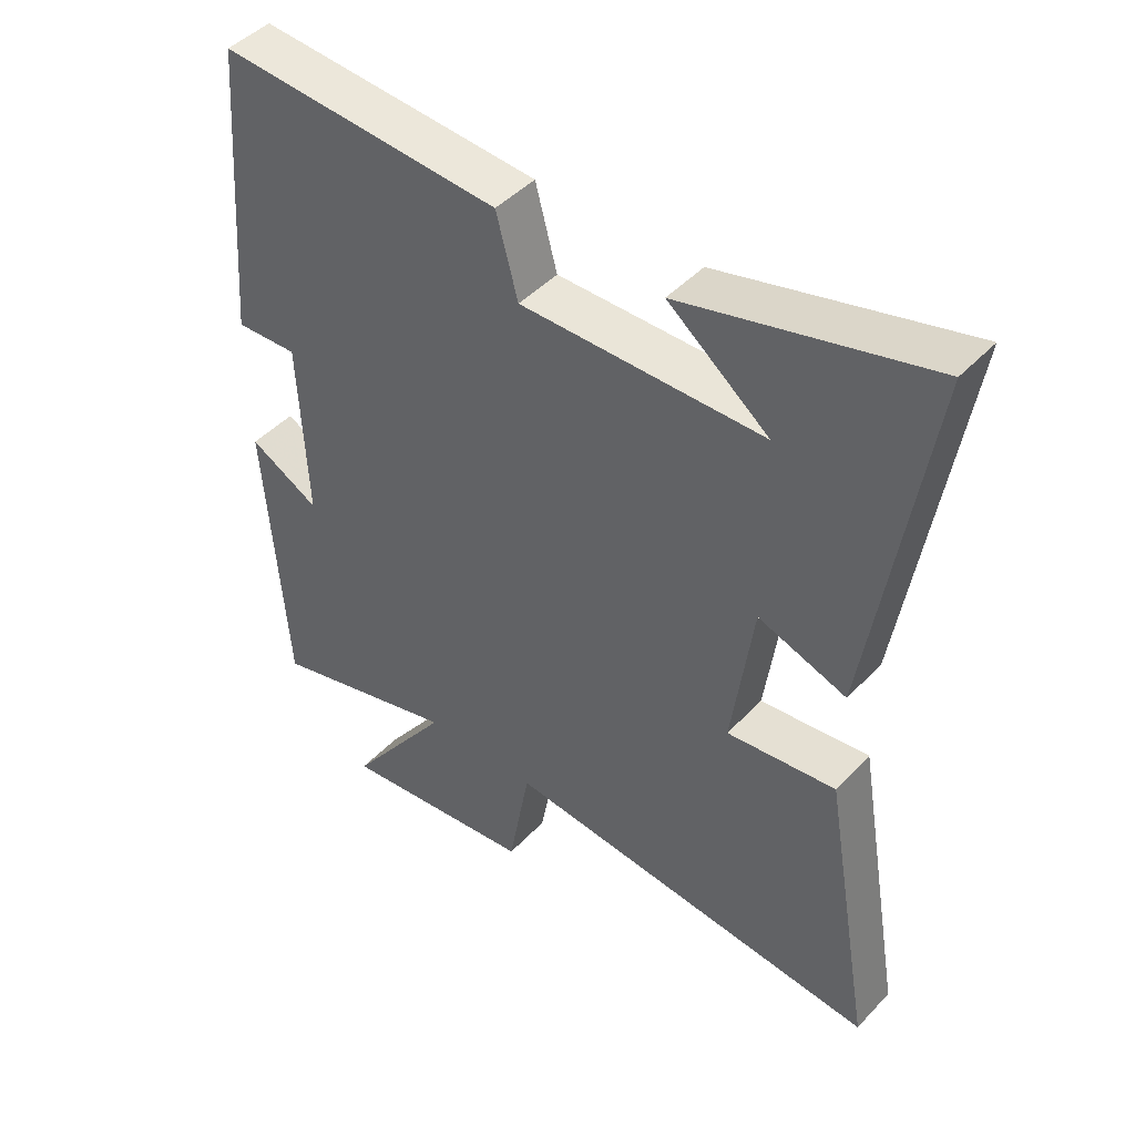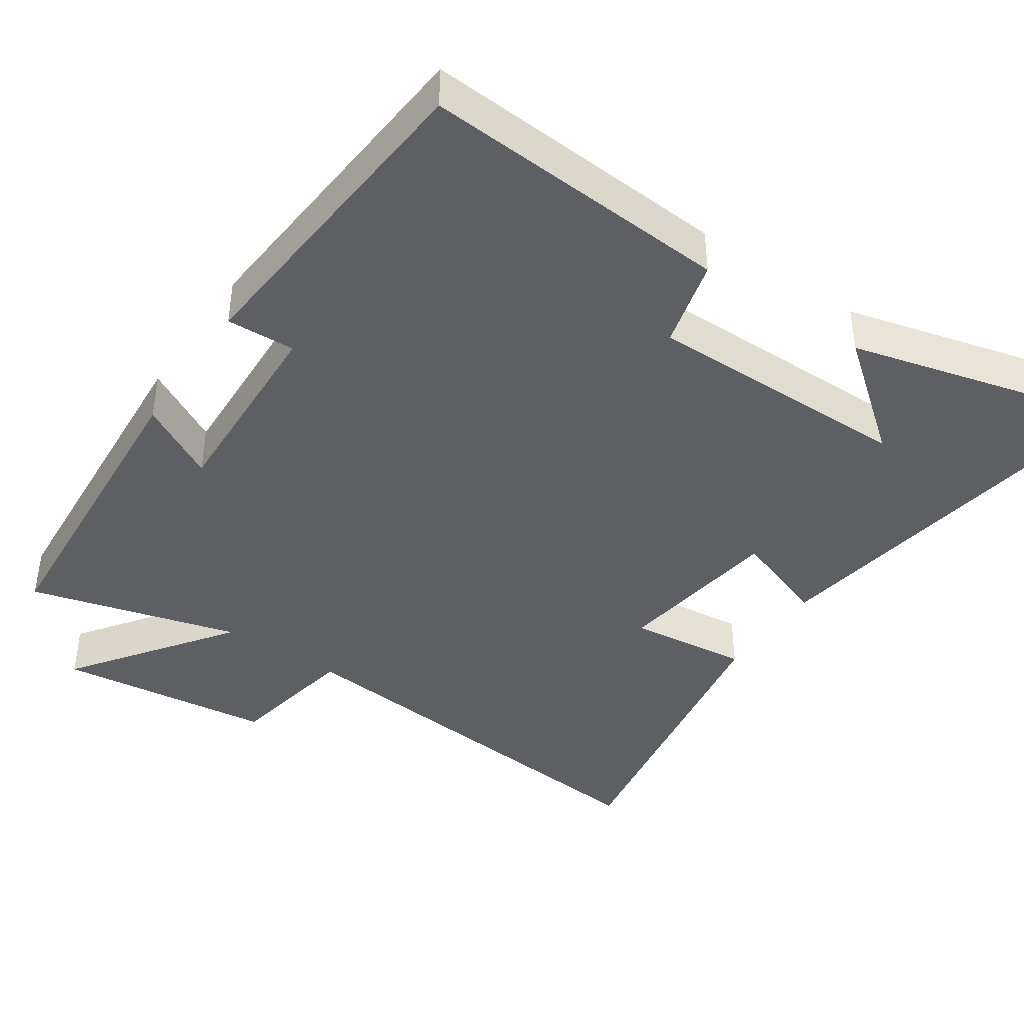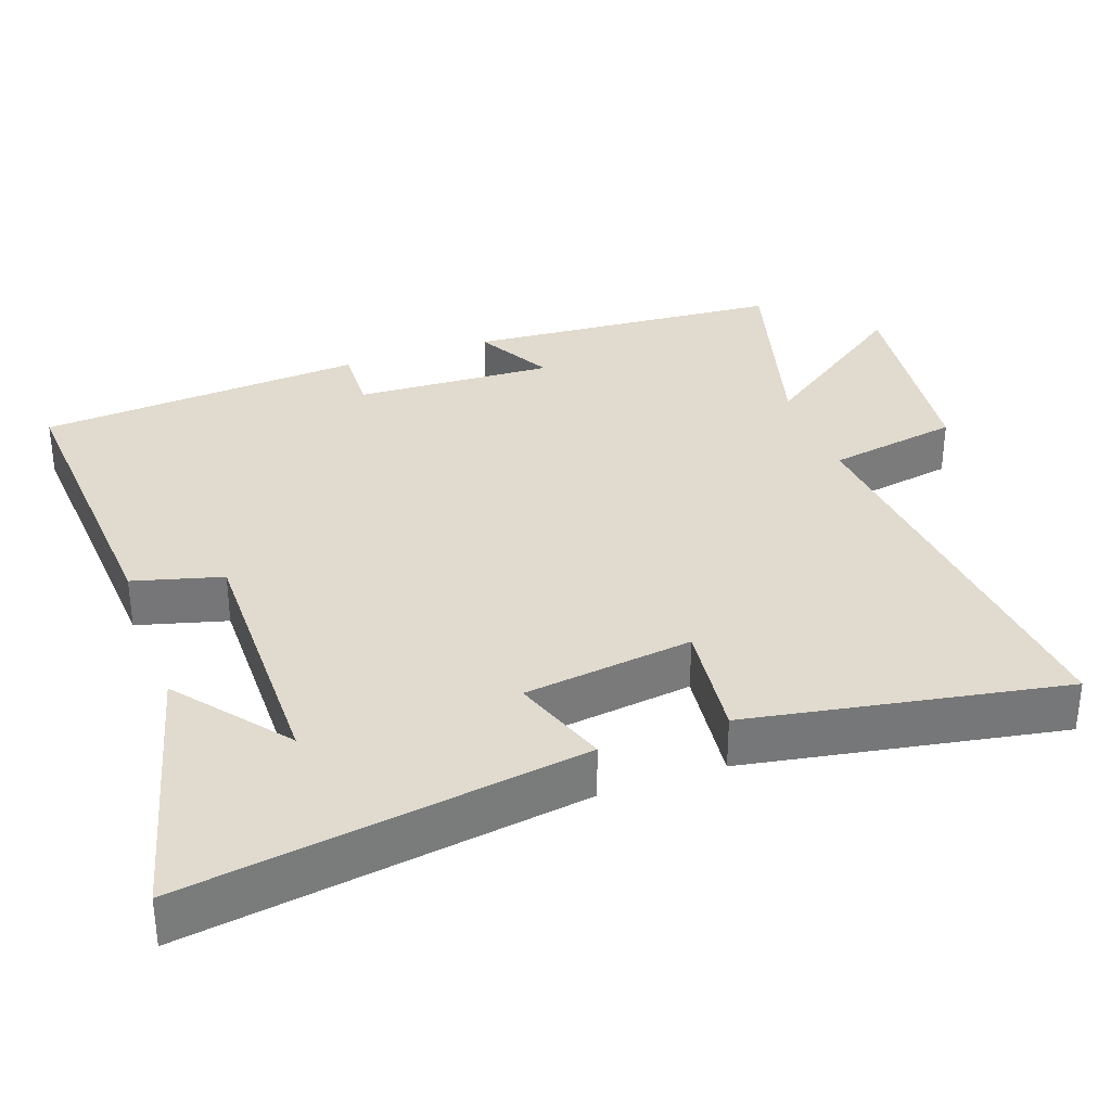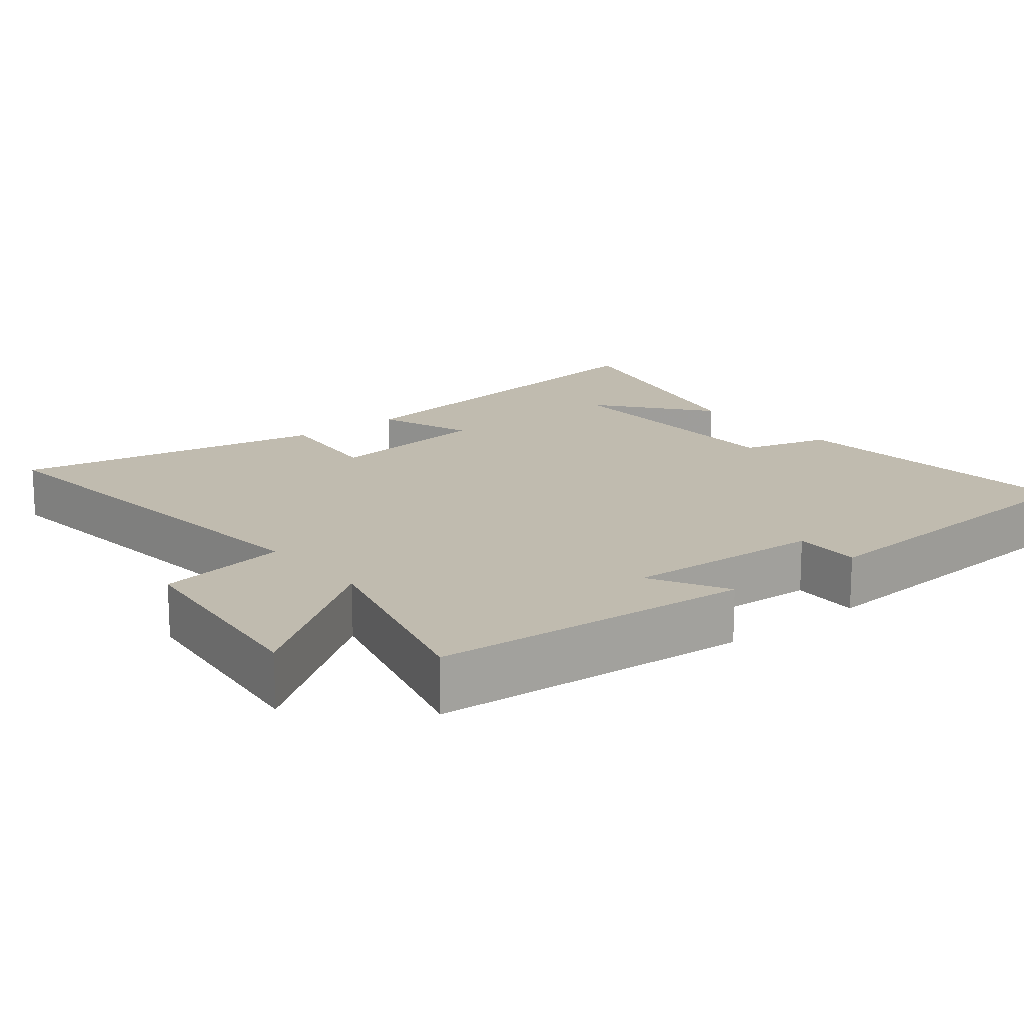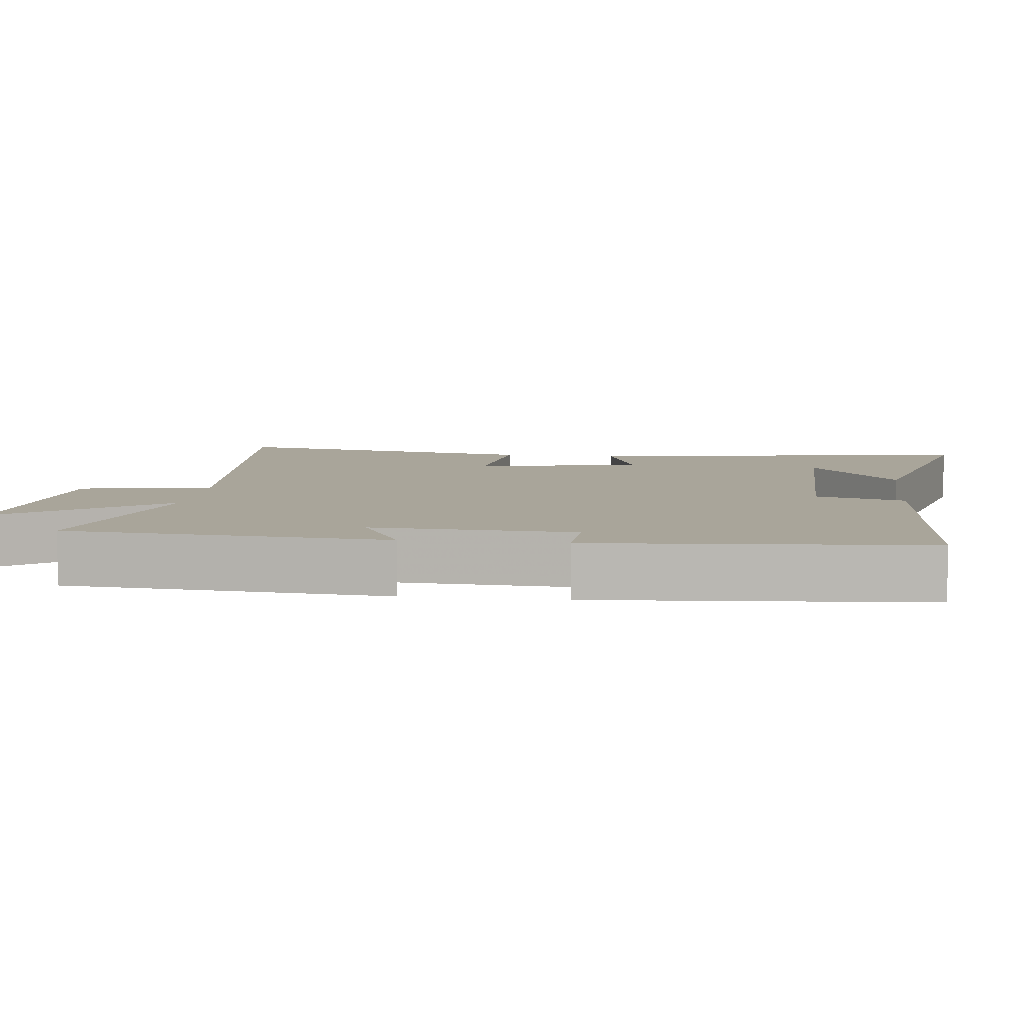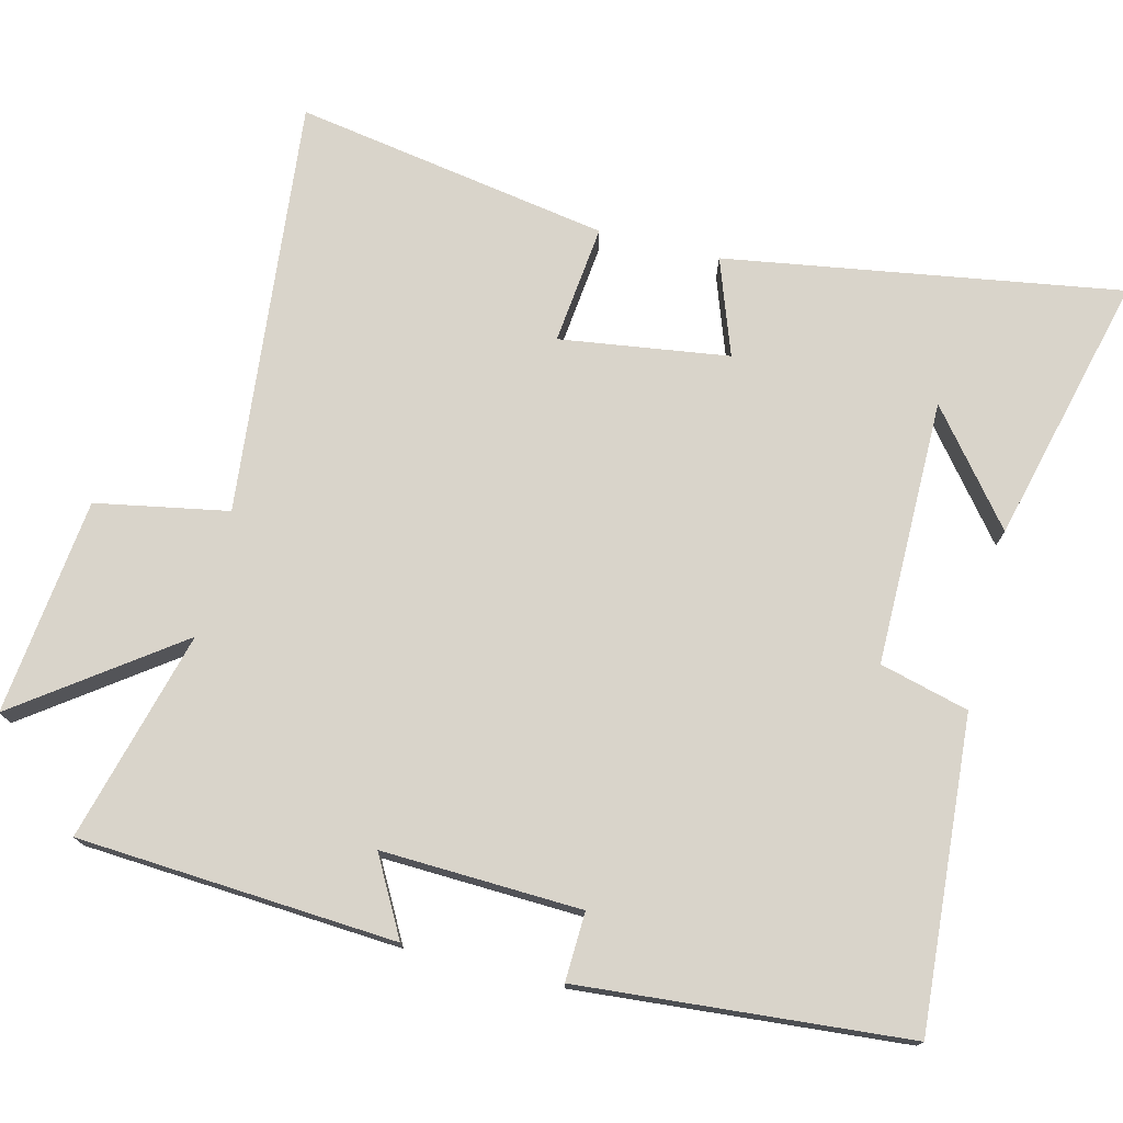
<metadata>
{"format":"obj","ext":"obj","renderer":"f3d","projection":"perspective","resolution":1024,"background":"white","views":[{"elev":45.6,"azim":40.1,"up":"+Z"},{"elev":-41.4,"azim":-34.2,"up":"+Y"},{"elev":33.4,"azim":70.5,"up":"+Y"},{"elev":16.1,"azim":-128.8,"up":"+Y"},{"elev":7.5,"azim":-83.2,"up":"+Y"},{"elev":74.8,"azim":-76.3,"up":"+Y"}]}
</metadata>
<code>
v 0.585 0.07 0.596
v 0.5 0.07 0.048
v 0.366 0.07 0.095
v 0.334 0.07 -0.139
v 0.5 0.07 -0.12
v 0.576 0.07 -0.556
v -0.003 0.07 -0.5
v -0.036 0.07 -0.683
v -0.336 0.07 -0.719
v -0.179 0.07 -0.5
v -0.469 0.07 -0.579
v -0.5 0.07 -0.139
v -0.393 0.07 -0.197
v -0.405 0.07 0.079
v -0.5 0.07 0.075
v -0.464 0.07 0.529
v -0.036 0.07 0.5
v -0.003 0.07 0.377
v 0.365 0.07 0.379
v 0.212 0.07 0.5
v 0.585 0 0.596
v 0.5 0 0.048
v 0.366 0 0.095
v 0.334 0 -0.139
v 0.5 0 -0.12
v 0.576 0 -0.556
v -0.003 0 -0.5
v -0.036 0 -0.683
v -0.336 0 -0.719
v -0.179 0 -0.5
v -0.469 0 -0.579
v -0.5 0 -0.139
v -0.393 0 -0.197
v -0.405 0 0.079
v -0.5 0 0.075
v -0.464 0 0.529
v -0.036 0 0.5
v -0.003 0 0.377
v 0.365 0 0.379
v 0.212 0 0.5
f 19 20 1
f 16 17 18
f 15 16 18
f 14 15 18
f 13 14 18 19
f 10 11 12 13
f 10 13 19
f 7 8 9 10
f 7 10 19 1
f 4 5 6 7
f 3 4 7
f 1 2 3
f 1 3 7
f 21 40 39
f 38 37 36
f 38 36 35
f 38 35 34
f 39 38 34 33
f 33 32 31 30
f 39 33 30
f 30 29 28 27
f 21 39 30 27
f 27 26 25 24
f 27 24 23
f 23 22 21
f 27 23 21
f 1 21 22 2
f 2 22 23 3
f 3 23 24 4
f 4 24 25 5
f 5 25 26 6
f 6 26 27 7
f 7 27 28 8
f 8 28 29 9
f 9 29 30 10
f 10 30 31 11
f 11 31 32 12
f 12 32 33 13
f 13 33 34 14
f 14 34 35 15
f 15 35 36 16
f 16 36 37 17
f 17 37 38 18
f 18 38 39 19
f 19 39 40 20
f 20 40 21 1

</code>
